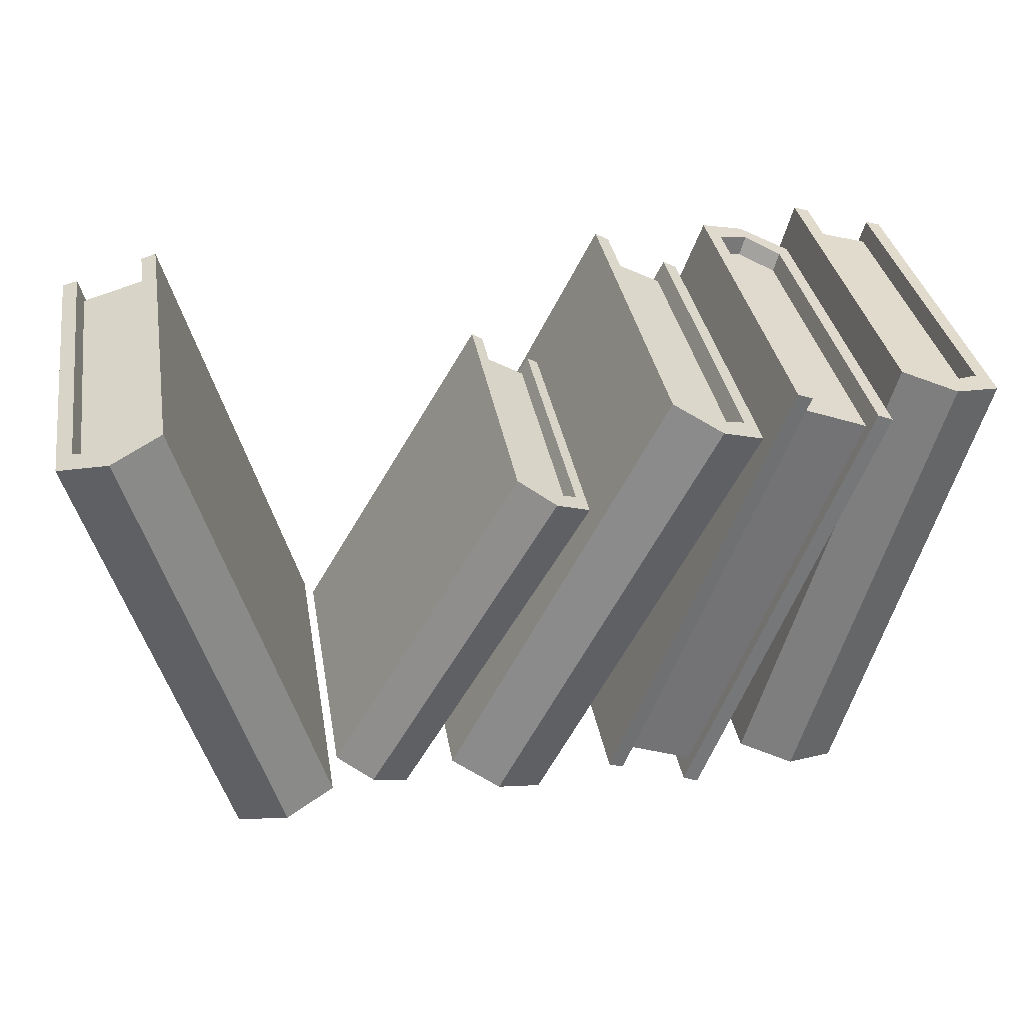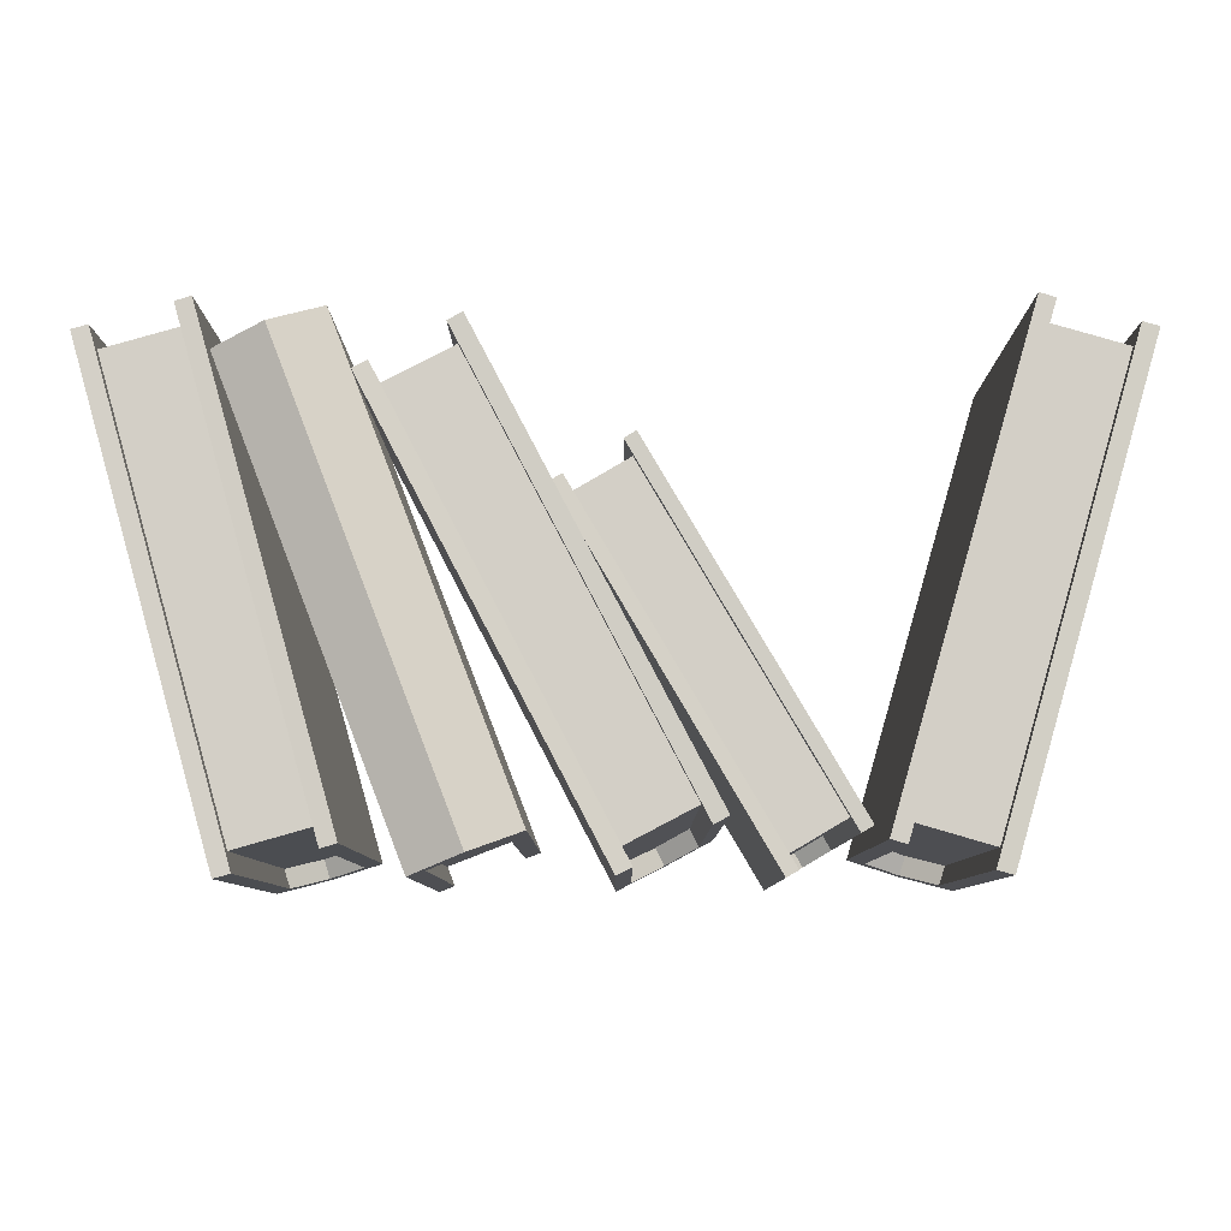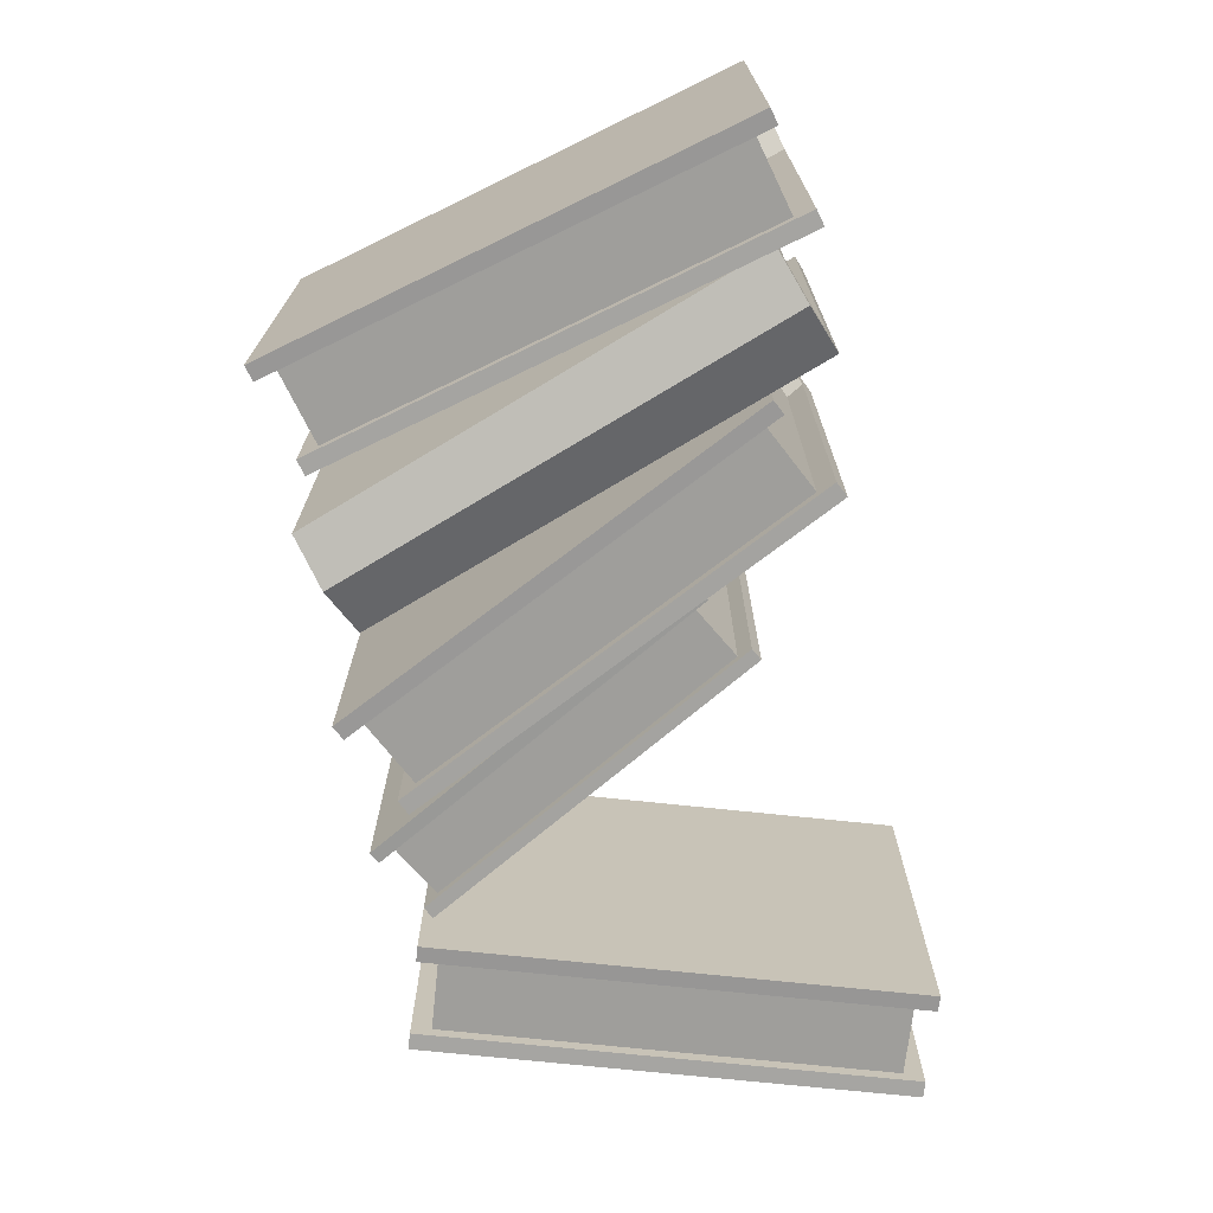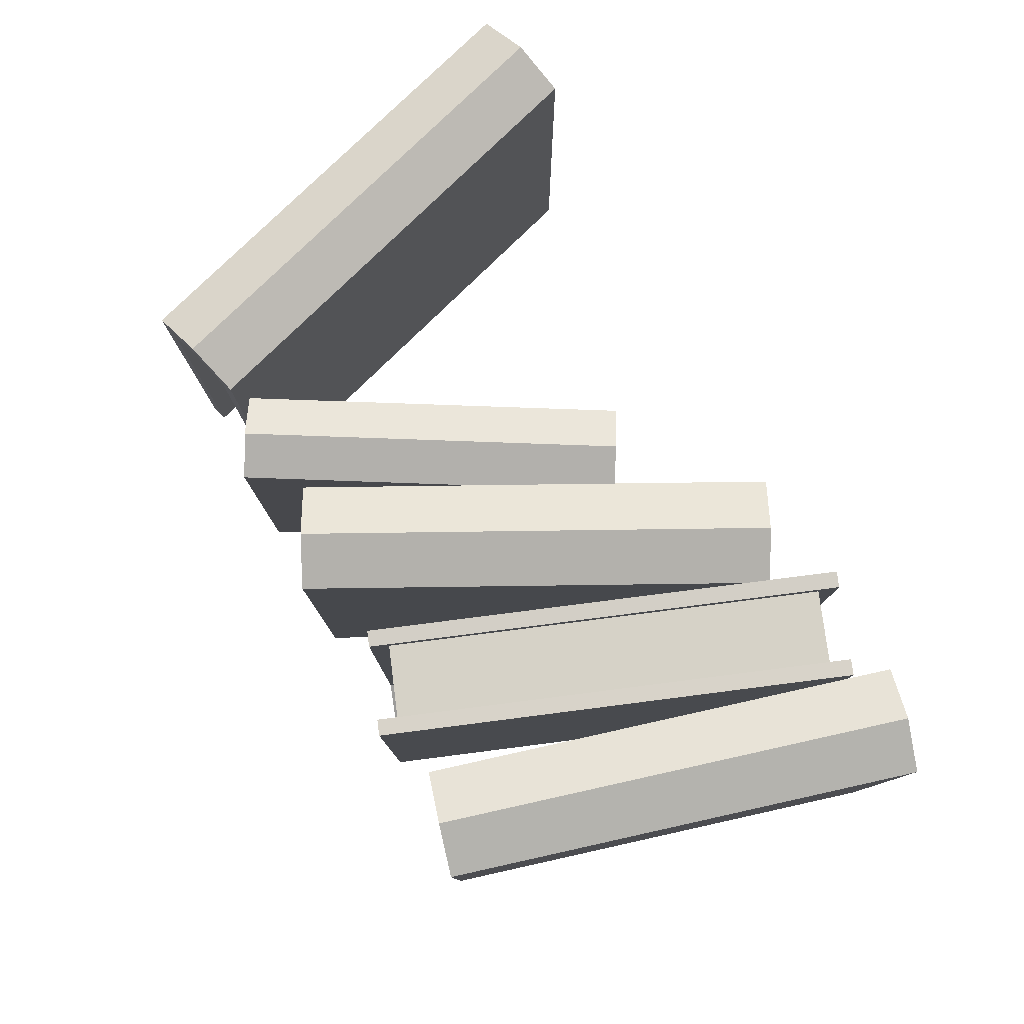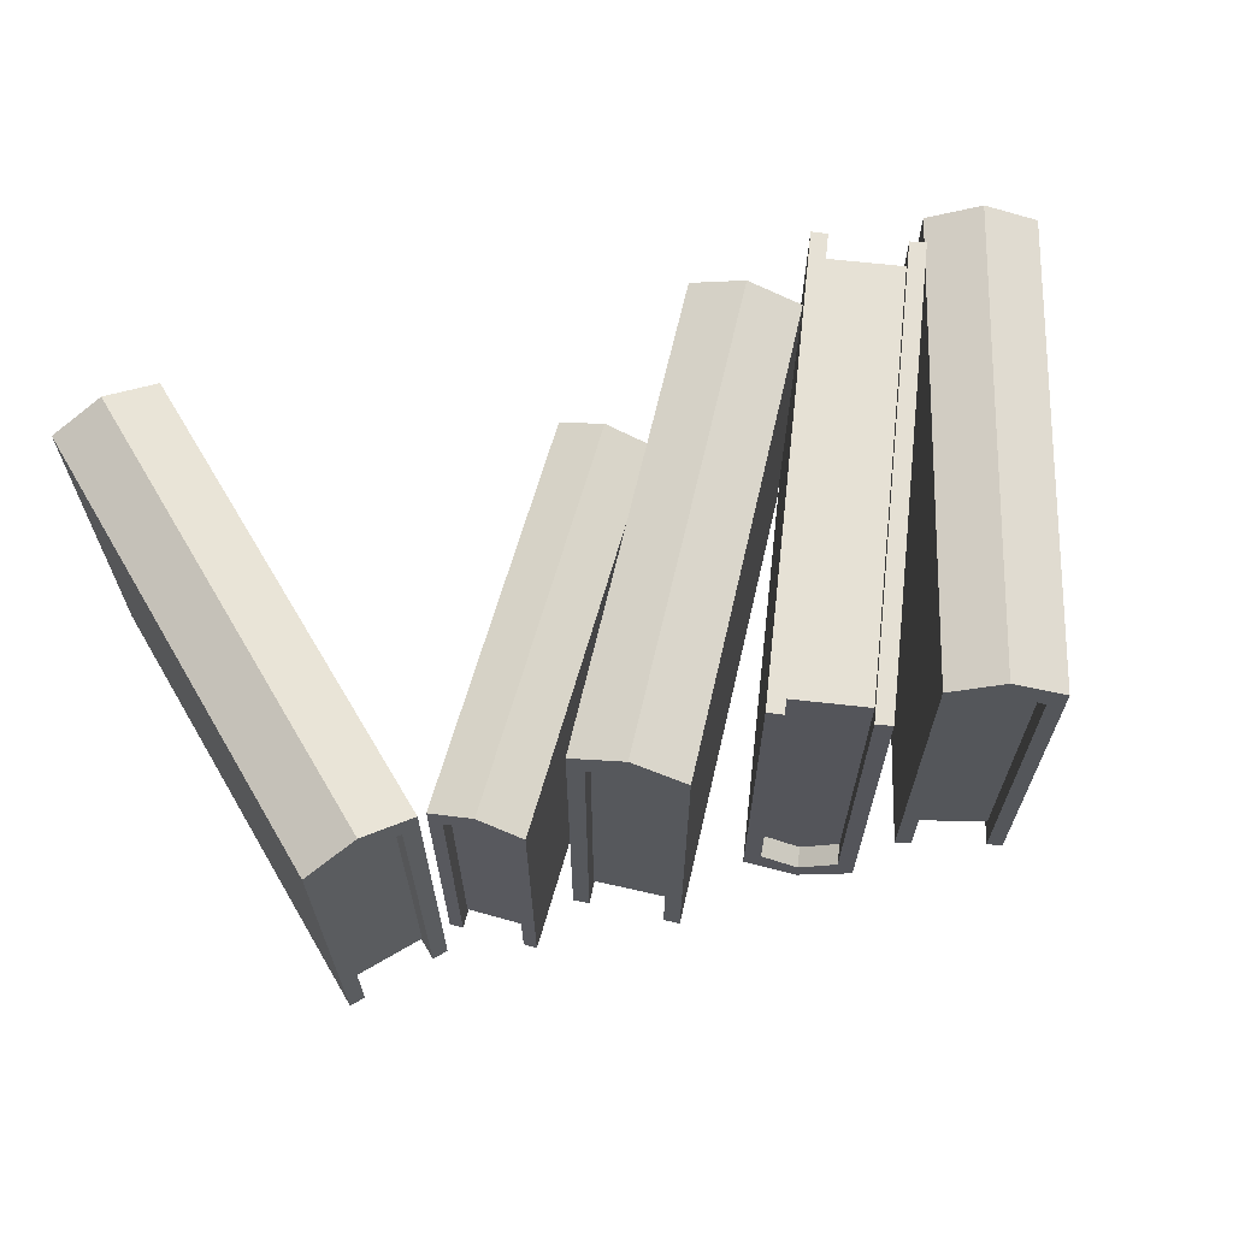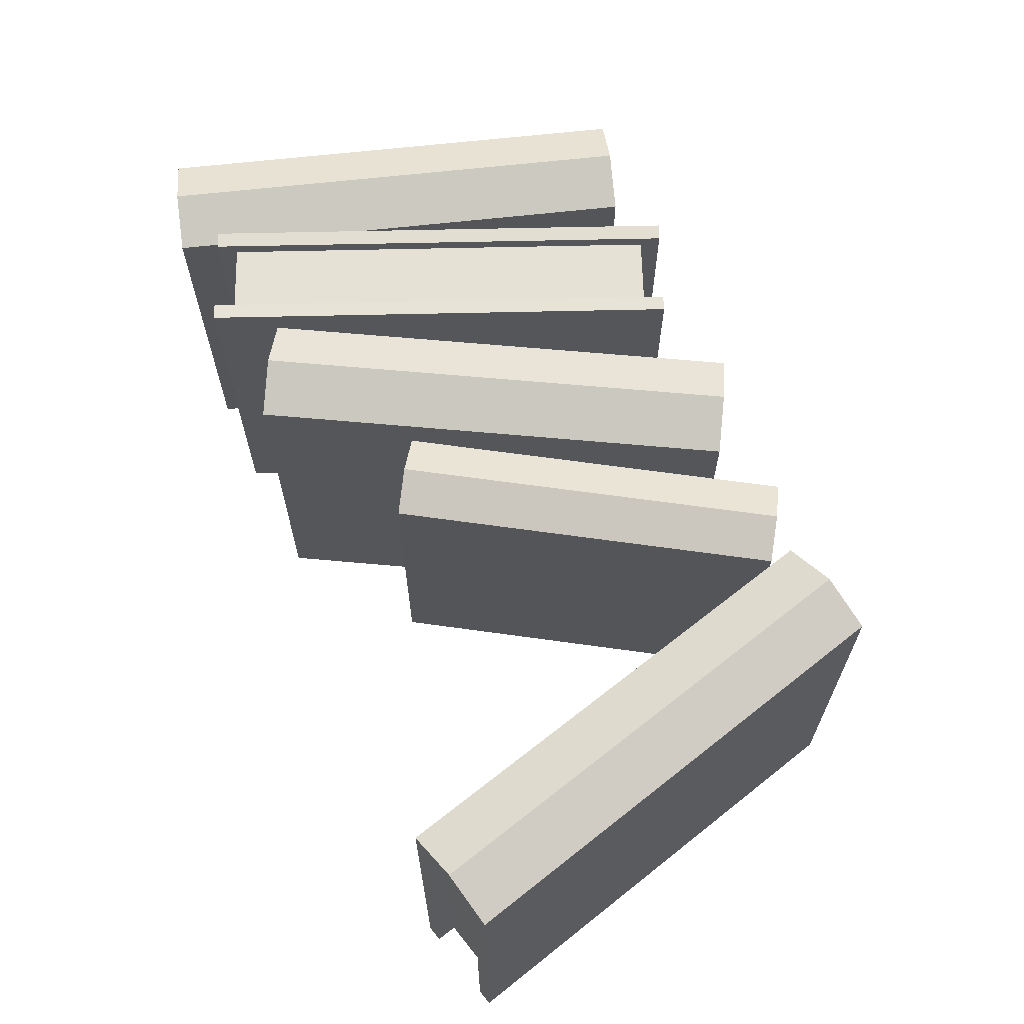
<metadata>
{"format":"obj","ext":"obj","renderer":"f3d","projection":"perspective","resolution":1024,"background":"white","views":[{"elev":34.5,"azim":-9.6,"up":"+Y"},{"elev":-8.6,"azim":-179.9,"up":"+Y"},{"elev":-70.8,"azim":100.1,"up":"+Z"},{"elev":78.5,"azim":61.6,"up":"+Z"},{"elev":64.7,"azim":-14.6,"up":"+Z"},{"elev":64.7,"azim":-112.4,"up":"+Z"}]}
</metadata>
<code>
v 10.36 0.1556 -10.5
v 4.399 2.457 -10.5
v 20.75 27.06 -10.5
v 14.79 29.36 -10.5
v 20.75 27.06 11.82
v 14.79 29.36 11.82
v 10.36 0.1556 11.82
v 4.399 2.457 11.82
v 17.77 28.21 -11.82
v 7.379 1.306 -11.82
v 19.85 27.41 -9.261
v 17.77 28.21 -10.51
v 15.69 29.01 -9.261
v 15.69 29.01 11.78
v 19.85 27.41 11.78
v 5.302 2.108 11.78
v 9.455 0.5044 11.78
v 5.302 2.108 -9.261
v 7.379 1.306 -10.51
v 9.455 0.5044 -9.261
v 19.42 26.31 -9.009
v 17.35 27.11 -10.26
v 15.27 27.91 -9.009
v 15.27 27.91 11.08
v 19.42 26.31 11.08
v 5.726 3.206 11.08
v 9.879 1.602 11.08
v 5.726 3.206 -9.009
v 7.803 2.404 -10.26
v 9.879 1.602 -9.009
v 18.67 21.68 -10.5
v 15.69 22.83 -11.82
v 12.71 23.98 -10.5
v 17.46 18.53 -10.5
v 14.48 19.68 -11.82
v 11.5 20.84 -10.5
v -5.69 3.11 10.5
v -0.03165 0.1468 10.5
v 7.689 28.66 10.5
v 13.35 25.69 10.5
v 7.689 28.66 -11.82
v 13.35 25.69 -11.82
v -5.69 3.11 -11.82
v -0.03165 0.1468 -11.82
v 10.52 27.18 11.82
v -2.861 1.628 11.82
v 8.546 28.21 9.261
v 10.52 27.18 10.51
v 12.49 26.14 9.261
v 12.49 26.14 -11.78
v 8.546 28.21 -11.78
v -0.8892 0.5959 -11.78
v -4.833 2.661 -11.78
v -0.8892 0.5959 9.261
v -2.861 1.628 10.51
v -4.833 2.661 9.261
v 8 27.17 9.009
v 9.972 26.13 10.26
v 11.94 25.1 9.009
v 11.94 25.1 -11.08
v 8 27.17 -11.08
v -0.3434 1.638 -11.08
v -4.287 3.703 -11.08
v -0.3434 1.638 9.009
v -2.315 2.671 10.26
v -4.287 3.703 9.009
v 5.013 23.55 10.5
v 7.842 22.07 11.82
v 10.67 20.58 10.5
v 3.45 20.56 10.5
v 6.279 19.08 11.82
v 9.108 17.6 10.5
v 13.59 1.749 10.5
v 19.73 0 10.5
v 21.48 29.49 10.5
v 27.63 27.74 10.5
v 21.48 29.49 -11.82
v 27.63 27.74 -11.82
v 13.59 1.749 -11.82
v 19.73 0 -11.82
v 24.56 28.61 11.82
v 16.66 0.8744 11.82
v 22.42 29.22 9.261
v 24.56 28.61 10.51
v 26.7 28 9.261
v 26.7 28 -11.78
v 22.42 29.22 -11.78
v 18.8 0.265 -11.78
v 14.52 1.484 -11.78
v 18.8 0.265 9.261
v 16.66 0.8744 10.51
v 14.52 1.484 9.261
v 22.09 28.09 9.009
v 24.23 27.48 10.26
v 26.38 26.87 9.009
v 26.38 26.87 -11.08
v 22.09 28.09 -11.08
v 19.12 1.397 -11.08
v 14.84 2.615 -11.08
v 19.12 1.397 9.009
v 16.98 2.006 10.26
v 14.84 2.615 9.009
v 19.91 23.94 10.5
v 22.98 23.06 11.82
v 26.05 22.19 10.5
v 18.98 20.7 10.5
v 22.05 19.82 11.82
v 25.13 18.95 10.5
v -19.62 0.1757 10.5
v -13.48 1.957 10.5
v -27.66 27.87 10.5
v -21.53 29.65 10.5
v -27.66 27.87 -11.82
v -21.53 29.65 -11.82
v -19.62 0.1757 -11.82
v -13.48 1.957 -11.82
v -24.59 28.76 11.82
v -16.55 1.066 11.82
v -26.73 28.14 9.261
v -24.59 28.76 10.51
v -22.46 29.38 9.261
v -22.46 29.38 -11.78
v -26.73 28.14 -11.78
v -14.41 1.687 -11.78
v -18.69 0.4457 -11.78
v -14.41 1.687 9.261
v -16.55 1.066 10.51
v -18.69 0.4457 9.261
v -26.4 27.01 9.009
v -24.26 27.63 10.26
v -22.13 28.25 9.009
v -22.13 28.25 -11.08
v -26.4 27.01 -11.08
v -14.74 2.817 -11.08
v -19.02 1.576 -11.08
v -14.74 2.817 9.009
v -16.88 2.196 10.26
v -19.02 1.576 9.009
v -26.05 22.33 10.5
v -22.98 23.22 11.82
v -19.92 24.11 10.5
v -25.11 19.1 10.5
v -22.04 19.99 11.82
v -18.98 20.88 10.5
v -13.01 2.771 8.539
v -8.529 0.1376 8.539
v -1.121 22.99 8.539
v 3.358 20.36 8.539
v -1.121 22.99 -9.618
v 3.358 20.36 -9.618
v -13.01 2.771 -9.618
v -8.529 0.1376 -9.618
v 1.119 21.68 9.618
v -10.77 1.454 9.618
v -0.442 22.59 7.533
v 1.119 21.68 8.551
v 2.68 20.76 7.533
v 2.68 20.76 -9.578
v -0.442 22.59 -9.578
v -9.208 0.5367 -9.578
v -12.33 2.372 -9.578
v -9.208 0.5367 7.533
v -10.77 1.454 8.551
v -12.33 2.372 7.533
v -0.927 21.77 7.328
v 0.6338 20.85 8.345
v 2.195 19.93 7.328
v 2.195 19.93 -9.016
v -0.927 21.77 -9.016
v -8.723 1.362 -9.016
v -11.84 3.197 -9.016
v -8.723 1.362 7.328
v -10.28 2.279 8.345
v -11.84 3.197 7.328
v -3.498 18.95 8.539
v -1.259 17.63 9.618
v 0.9809 16.32 8.539
v -4.887 16.59 8.539
v -2.648 15.27 9.618
v -0.4081 13.95 8.539
f 9 32 33 4
f 23 24 25 22
f 21 22 25
f 25 24 26 27
f 30 27 26 29
f 26 28 29
f 36 2 8 33
f 8 6 4 33
f 5 7 1 34
f 5 34 31 3
f 31 32 9 3
f 3 9 12 11
f 9 4 13 12
f 4 6 14 13
f 5 3 11 15
f 6 8 16 14
f 7 5 15 17
f 8 2 18 16
f 2 10 19 18
f 10 1 20 19
f 1 7 17 20
f 11 12 22 21
f 12 13 23 22
f 13 14 24 23
f 15 11 21 25
f 14 16 26 24
f 17 15 25 27
f 16 18 28 26
f 18 19 29 28
f 19 20 30 29
f 20 17 27 30
f 34 35 32 31
f 33 32 35 36
f 1 10 35 34
f 36 35 10 2
f 45 68 69 40
f 59 60 61 58
f 57 58 61
f 61 60 62 63
f 66 63 62 65
f 62 64 65
f 72 38 44 69
f 44 42 40 69
f 41 43 37 70
f 41 70 67 39
f 67 68 45 39
f 39 45 48 47
f 45 40 49 48
f 40 42 50 49
f 41 39 47 51
f 42 44 52 50
f 43 41 51 53
f 44 38 54 52
f 38 46 55 54
f 46 37 56 55
f 37 43 53 56
f 47 48 58 57
f 48 49 59 58
f 49 50 60 59
f 51 47 57 61
f 50 52 62 60
f 53 51 61 63
f 52 54 64 62
f 54 55 65 64
f 55 56 66 65
f 56 53 63 66
f 70 71 68 67
f 69 68 71 72
f 37 46 71 70
f 72 71 46 38
f 81 104 105 76
f 95 96 97 94
f 93 94 97
f 97 96 98 99
f 102 99 98 101
f 98 100 101
f 108 74 80 105
f 80 78 76 105
f 77 79 73 106
f 77 106 103 75
f 103 104 81 75
f 75 81 84 83
f 81 76 85 84
f 76 78 86 85
f 77 75 83 87
f 78 80 88 86
f 79 77 87 89
f 80 74 90 88
f 74 82 91 90
f 82 73 92 91
f 73 79 89 92
f 83 84 94 93
f 84 85 95 94
f 85 86 96 95
f 87 83 93 97
f 86 88 98 96
f 89 87 97 99
f 88 90 100 98
f 90 91 101 100
f 91 92 102 101
f 92 89 99 102
f 106 107 104 103
f 105 104 107 108
f 73 82 107 106
f 108 107 82 74
f 117 140 141 112
f 131 132 133 130
f 129 130 133
f 133 132 134 135
f 138 135 134 137
f 134 136 137
f 144 110 116 141
f 116 114 112 141
f 113 115 109 142
f 113 142 139 111
f 139 140 117 111
f 111 117 120 119
f 117 112 121 120
f 112 114 122 121
f 113 111 119 123
f 114 116 124 122
f 115 113 123 125
f 116 110 126 124
f 110 118 127 126
f 118 109 128 127
f 109 115 125 128
f 119 120 130 129
f 120 121 131 130
f 121 122 132 131
f 123 119 129 133
f 122 124 134 132
f 125 123 133 135
f 124 126 136 134
f 126 127 137 136
f 127 128 138 137
f 128 125 135 138
f 142 143 140 139
f 141 140 143 144
f 109 118 143 142
f 144 143 118 110
f 153 176 177 148
f 167 168 169 166
f 165 166 169
f 169 168 170 171
f 174 171 170 173
f 170 172 173
f 180 146 152 177
f 152 150 148 177
f 149 151 145 178
f 149 178 175 147
f 175 176 153 147
f 147 153 156 155
f 153 148 157 156
f 148 150 158 157
f 149 147 155 159
f 150 152 160 158
f 151 149 159 161
f 152 146 162 160
f 146 154 163 162
f 154 145 164 163
f 145 151 161 164
f 155 156 166 165
f 156 157 167 166
f 157 158 168 167
f 159 155 165 169
f 158 160 170 168
f 161 159 169 171
f 160 162 172 170
f 162 163 173 172
f 163 164 174 173
f 164 161 171 174
f 178 179 176 175
f 177 176 179 180
f 145 154 179 178
f 180 179 154 146

</code>
